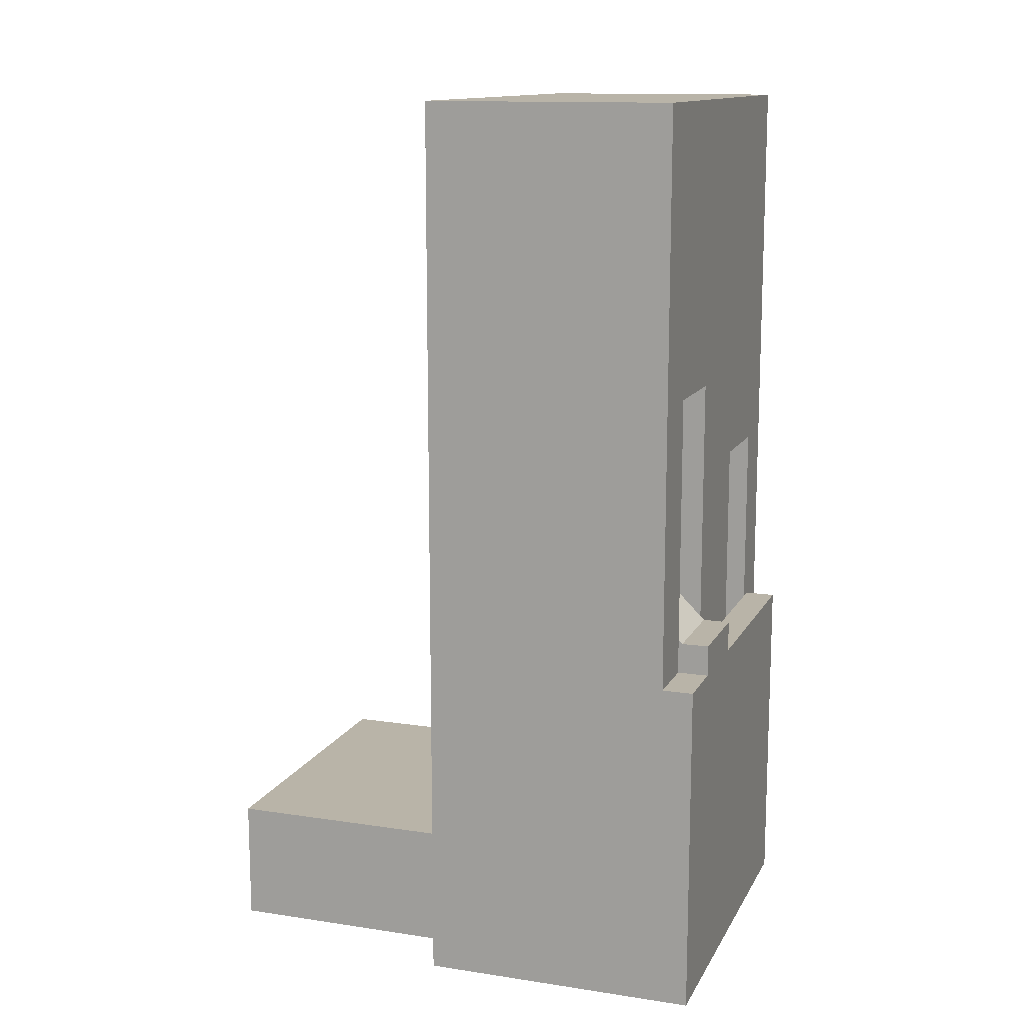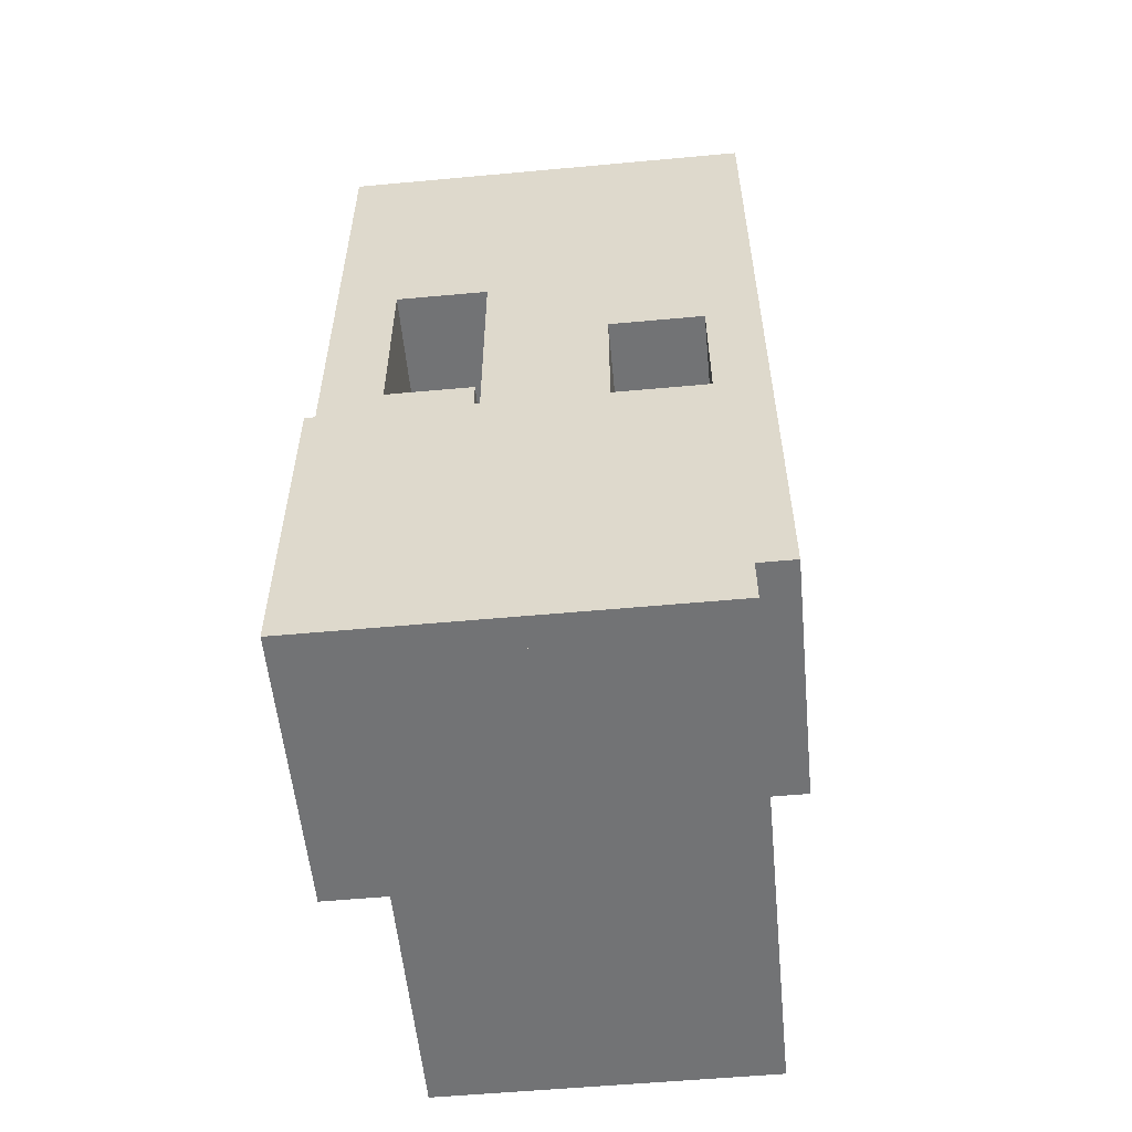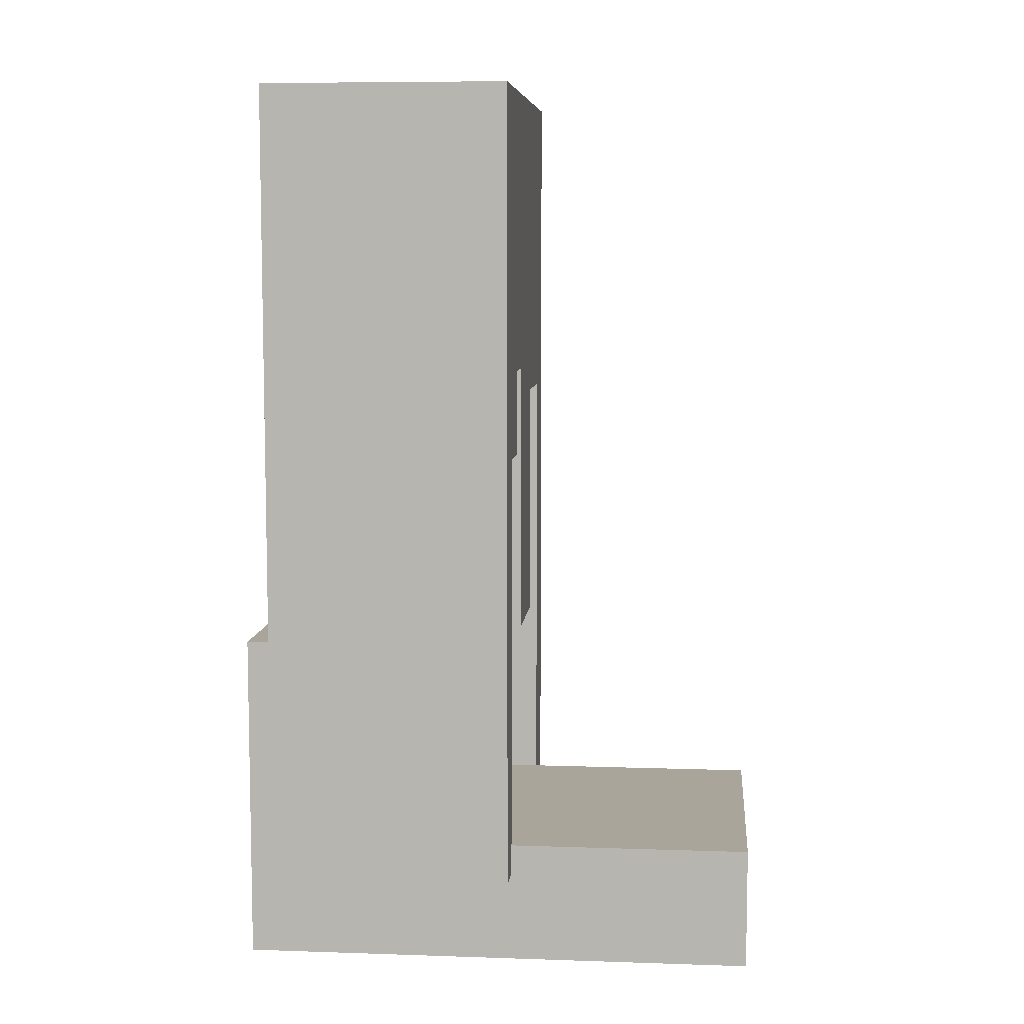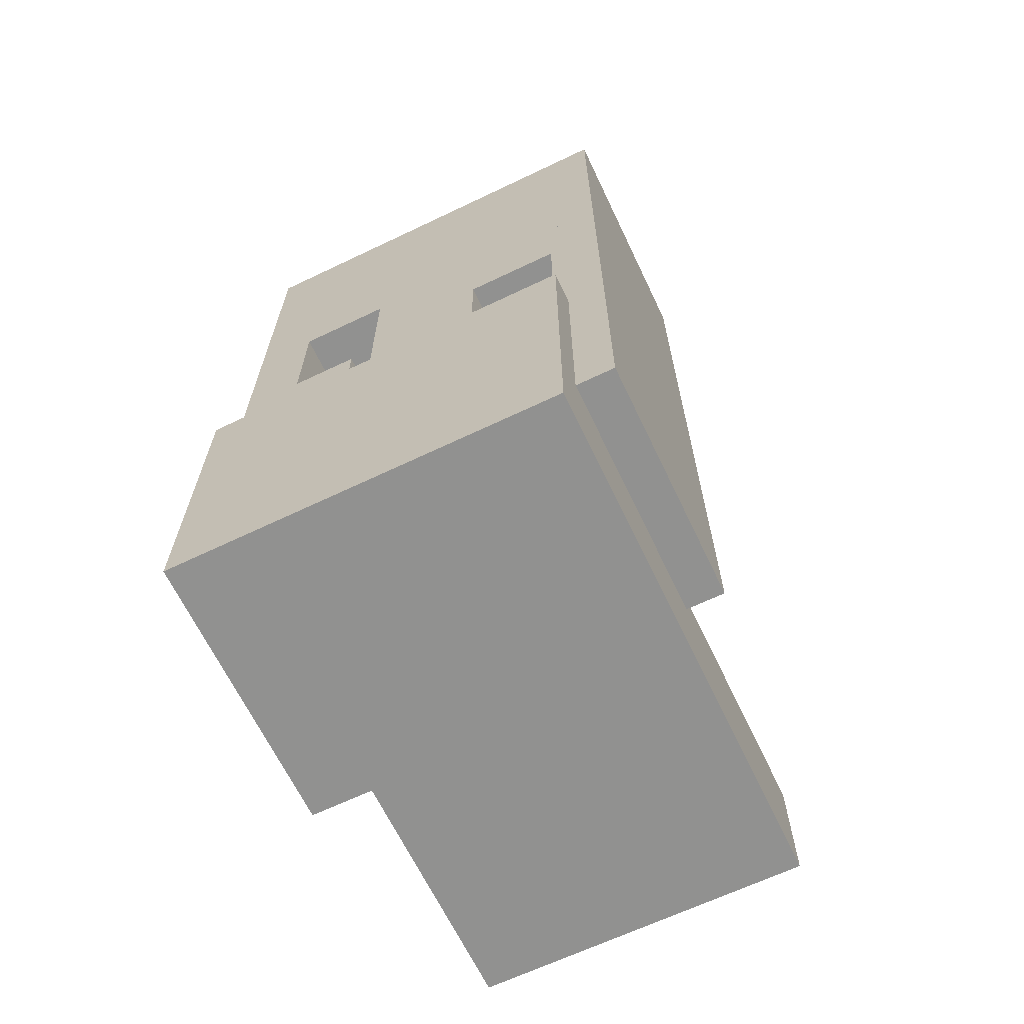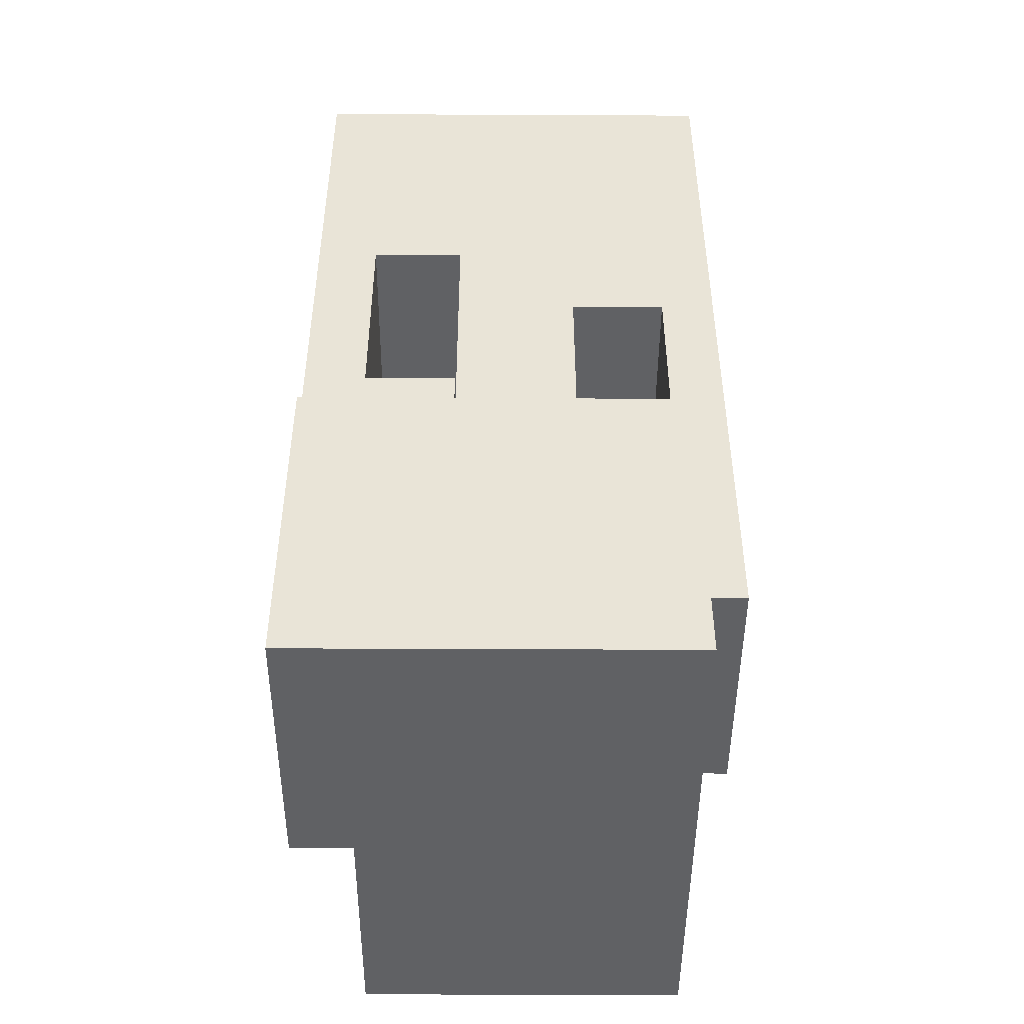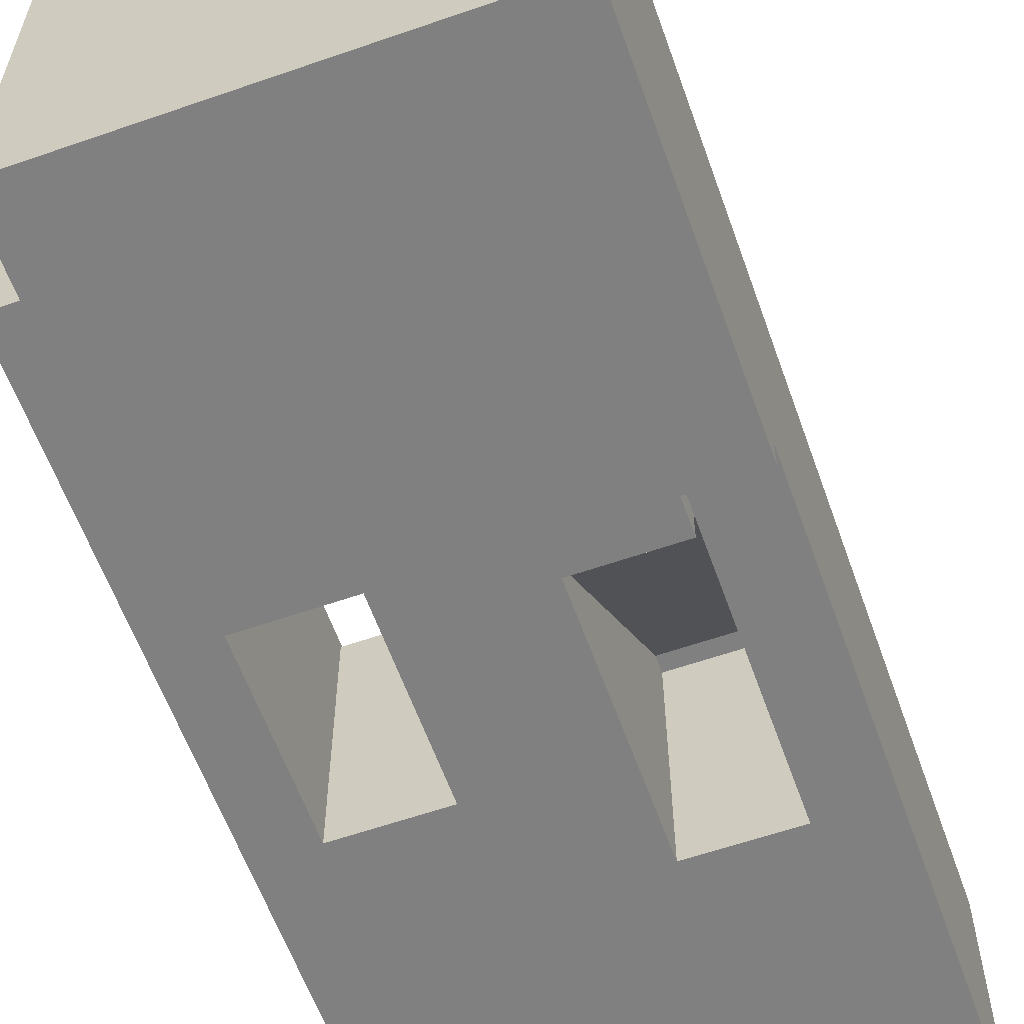
<metadata>
{"format":"obj","ext":"obj","renderer":"f3d","projection":"perspective","resolution":1024,"background":"white","views":[{"elev":13.1,"azim":-70.9,"up":"+Z"},{"elev":-55.9,"azim":5.5,"up":"+Z"},{"elev":7.6,"azim":95.4,"up":"+Z"},{"elev":-66.0,"azim":25.6,"up":"+Z"},{"elev":-47.0,"azim":-0.3,"up":"+Z"},{"elev":-60.2,"azim":-160.4,"up":"+Y"}]}
</metadata>
<code>
v -56 -128 -320
v -56 -128 -0
v -56 0 -0
v -56 0 -320
v -24 0 -0
v -24 -128 -0
v -24 -128 -320
v -24 0 -320
v -56 -144 -320
v -56 -144 -146
v -56 -128 -146
v -56 -128 -320
v 144 -128 -146
v 144 -144 -146
v 144 -144 -320
v 144 -128 -320
v -24 -128 -320
v -24 -128 -256
v -24 0 -256
v -24 0 -320
v 144 0 -256
v 144 -128 -256
v 144 -128 -320
v 144 0 -320
v 136 -128 -272
v 136 -128 -0
v 136 0 -0
v 136 0 -272
v 164 0 -0
v 164 -128 -0
v 164 -128 -272
v 164 0 -272
v 87 -128 -48
v 87 -128 -0
v 87 -2 -0
v 87 -2 -48
v 144 -2 -0
v 144 -128 -0
v 144 -128 -48
v 144 -2 -48
v -24 0 -320
v -24 0 -256
v -24 128 -256
v -24 128 -320
v 144 128 -256
v 144 0 -256
v 144 0 -320
v 144 128 -320
v 24 -128 -146
v 24 -128 -0
v 24 0 -0
v 24 0 -146
v 87 0 -0
v 87 -128 -0
v 87 -128 -146
v 87 0 -146
v -56 -128 -0
v -56 -128 150
v -56 0 150
v -56 0 -0
v 164 0 150
v 164 -128 150
v 164 -128 -0
v 164 0 -0
v -24 -8 -8
v -24 -8 -0
v -24 0 -0
v -24 0 -8
v 24 0 -0
v 24 -8 -0
v 24 -8 -8
v 24 0 -8
v -24 -120 -120
v -24 -104 -104
v -24 -104 -120
v 24 -104 -104
v 24 -120 -120
v 24 -104 -120
v -24 -144 -146
v -24 -144 -130
v -24 -128 -130
v -24 -128 -146
v 24 -128 -130
v 24 -144 -130
v 24 -144 -146
v 24 -128 -146
v -24 -40 -40
v -24 -24 -24
v -24 -24 -40
v 24 -24 -24
v 24 -40 -40
v 24 -24 -40
v -24 -104 -104
v -24 -88 -88
v -24 -88 -104
v 24 -88 -88
v 24 -104 -104
v 24 -88 -104
v -24 -80 -80
v -24 -64 -64
v -24 -64 -80
v 24 -64 -64
v 24 -80 -80
v 24 -64 -80
v -24 -56 -56
v -24 -40 -40
v -24 -40 -56
v 24 -40 -40
v 24 -56 -56
v 24 -40 -56
v -24 -96 -96
v -24 -80 -80
v -24 -80 -96
v 24 -80 -80
v 24 -96 -96
v 24 -80 -96
v -24 -128 -128
v -24 -112 -112
v -24 -112 -128
v 24 -112 -112
v 24 -128 -128
v 24 -112 -128
v -24 -32 -32
v -24 -16 -16
v -24 -16 -32
v 24 -16 -16
v 24 -32 -32
v 24 -16 -32
v -24 -144 -144
v -24 -8 -8
v -24 0 -8
v -24 -136 -144
v 24 0 -8
v 24 -8 -8
v 24 -144 -144
v 24 -136 -144
v -24 -64 -64
v -24 -48 -48
v -24 -48 -64
v 24 -48 -48
v 24 -64 -64
v 24 -48 -64
v -24 -16 -16
v -24 0 -0
v -24 0 -16
v 24 0 -0
v 24 -16 -16
v 24 0 -16
v -24 -136 -136
v -24 -120 -120
v -24 -120 -136
v 24 -120 -120
v 24 -136 -136
v 24 -120 -136
v -24 -72 -72
v -24 -56 -56
v -24 -56 -72
v 24 -56 -56
v 24 -72 -72
v 24 -56 -72
v -24 -88 -88
v -24 -72 -72
v -24 -72 -88
v 24 -72 -72
v 24 -88 -88
v 24 -72 -88
v -24 -112 -112
v -24 -96 -96
v -24 -96 -112
v 24 -96 -96
v 24 -112 -112
v 24 -96 -112
v -24 -48 -48
v -24 -32 -32
v -24 -32 -48
v 24 -32 -32
v 24 -48 -48
v 24 -32 -48
v -24 -24 -24
v -24 -8 -8
v -24 -8 -24
v 24 -8 -8
v 24 -24 -24
v 24 -8 -24
o entity0_brush0
f 1 2 3 4
f 5 3 2 6
f 6 2 1 7
f 8 4 3 5
f 7 1 4 8
f 8 5 6 7
o entity0_brush1
f 9 10 11 12
f 13 11 10 14
f 14 10 9 15
f 16 12 11 13
f 15 9 12 16
f 16 13 14 15
o entity0_brush2
f 17 18 19 20
f 21 19 18 22
f 22 18 17 23
f 24 20 19 21
f 23 17 20 24
f 24 21 22 23
o entity0_brush3
f 25 26 27 28
f 29 27 26 30
f 30 26 25 31
f 32 28 27 29
f 31 25 28 32
f 32 29 30 31
o entity0_brush4
f 33 34 35 36
f 37 35 34 38
f 38 34 33 39
f 40 36 35 37
f 39 33 36 40
f 40 37 38 39
o entity0_brush5
f 41 42 43 44
f 45 43 42 46
f 46 42 41 47
f 48 44 43 45
f 47 41 44 48
f 48 45 46 47
o entity0_brush6
f 49 50 51 52
f 53 51 50 54
f 54 50 49 55
f 56 52 51 53
f 55 49 52 56
f 56 53 54 55
o entity0_brush7
f 57 58 59 60
f 61 59 58 62
f 62 58 57 63
f 64 60 59 61
f 63 57 60 64
f 64 61 62 63
o entity1_brush0
f 65 66 67 68
f 69 67 66 70
f 70 66 65 71
f 72 68 67 69
f 71 65 68 72
f 72 69 70 71
o entity2_brush0
f 73 74 75
f 76 74 73 77
f 78 75 74 76
f 77 73 75 78
f 76 77 78
o entity2_brush1
f 79 80 81 82
f 83 81 80 84
f 84 80 79 85
f 86 82 81 83
f 85 79 82 86
f 86 83 84 85
o entity2_brush2
f 87 88 89
f 90 88 87 91
f 92 89 88 90
f 91 87 89 92
f 90 91 92
o entity2_brush3
f 93 94 95
f 96 94 93 97
f 98 95 94 96
f 97 93 95 98
f 96 97 98
o entity2_brush4
f 99 100 101
f 102 100 99 103
f 104 101 100 102
f 103 99 101 104
f 102 103 104
o entity2_brush5
f 105 106 107
f 108 106 105 109
f 110 107 106 108
f 109 105 107 110
f 108 109 110
o entity2_brush6
f 111 112 113
f 114 112 111 115
f 116 113 112 114
f 115 111 113 116
f 114 115 116
o entity2_brush7
f 117 118 119
f 120 118 117 121
f 122 119 118 120
f 121 117 119 122
f 120 121 122
o entity2_brush8
f 123 124 125
f 126 124 123 127
f 128 125 124 126
f 127 123 125 128
f 126 127 128
o entity2_brush9
f 129 130 131 132
f 133 131 130 134
f 134 130 129 135
f 136 132 131 133
f 135 129 132 136
f 135 136 133 134
o entity2_brush10
f 137 138 139
f 140 138 137 141
f 142 139 138 140
f 141 137 139 142
f 140 141 142
o entity2_brush11
f 143 144 145
f 146 144 143 147
f 148 145 144 146
f 147 143 145 148
f 146 147 148
o entity2_brush12
f 149 150 151
f 152 150 149 153
f 154 151 150 152
f 153 149 151 154
f 152 153 154
o entity2_brush13
f 155 156 157
f 158 156 155 159
f 160 157 156 158
f 159 155 157 160
f 158 159 160
o entity2_brush14
f 161 162 163
f 164 162 161 165
f 166 163 162 164
f 165 161 163 166
f 164 165 166
o entity2_brush15
f 167 168 169
f 170 168 167 171
f 172 169 168 170
f 171 167 169 172
f 170 171 172
o entity2_brush16
f 173 174 175
f 176 174 173 177
f 178 175 174 176
f 177 173 175 178
f 176 177 178
o entity2_brush17
f 179 180 181
f 182 180 179 183
f 184 181 180 182
f 183 179 181 184
f 182 183 184

</code>
